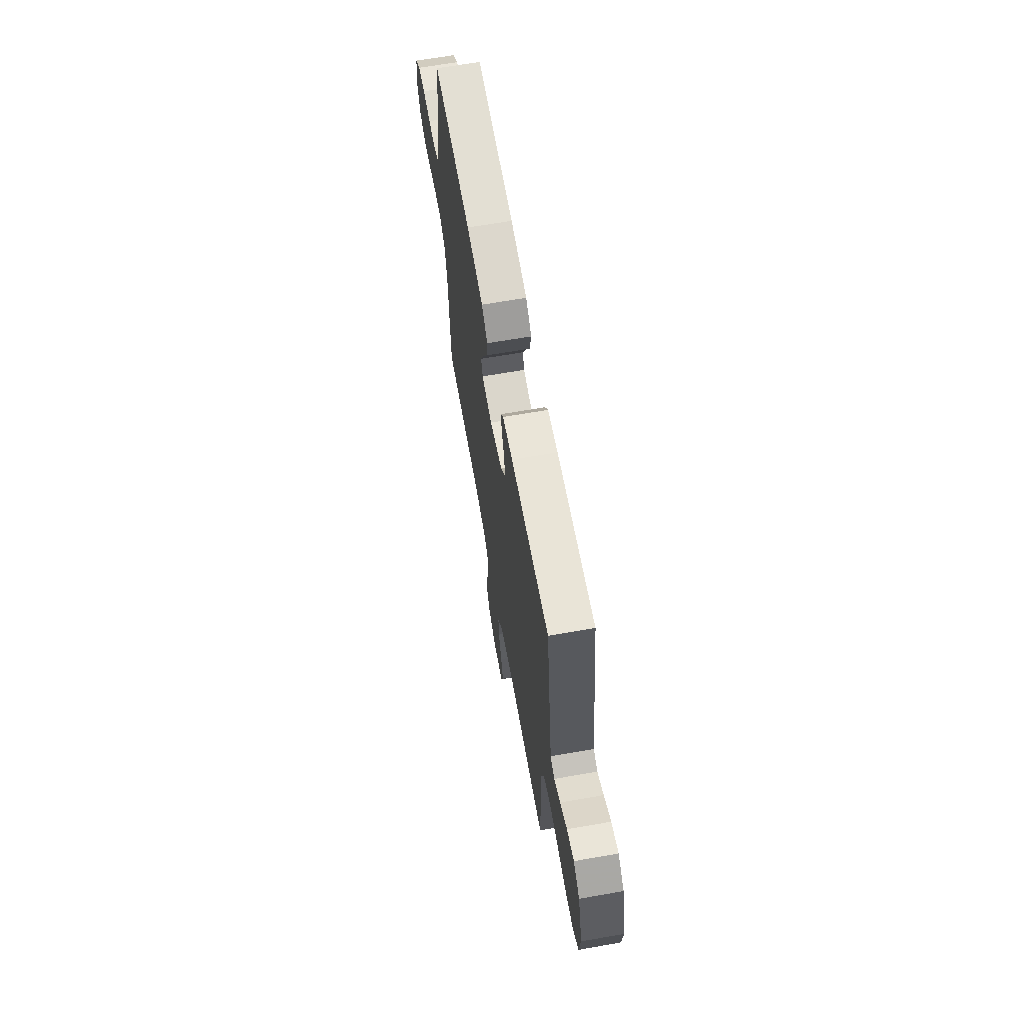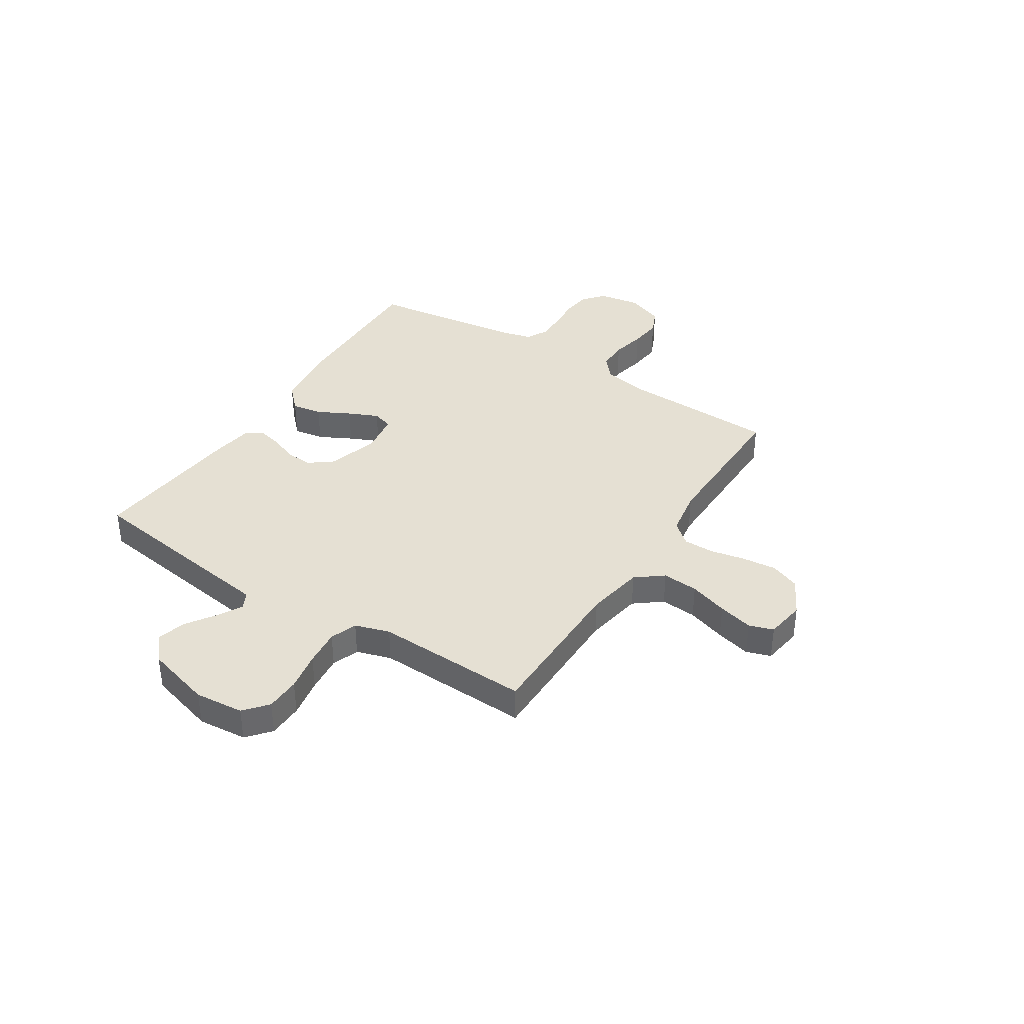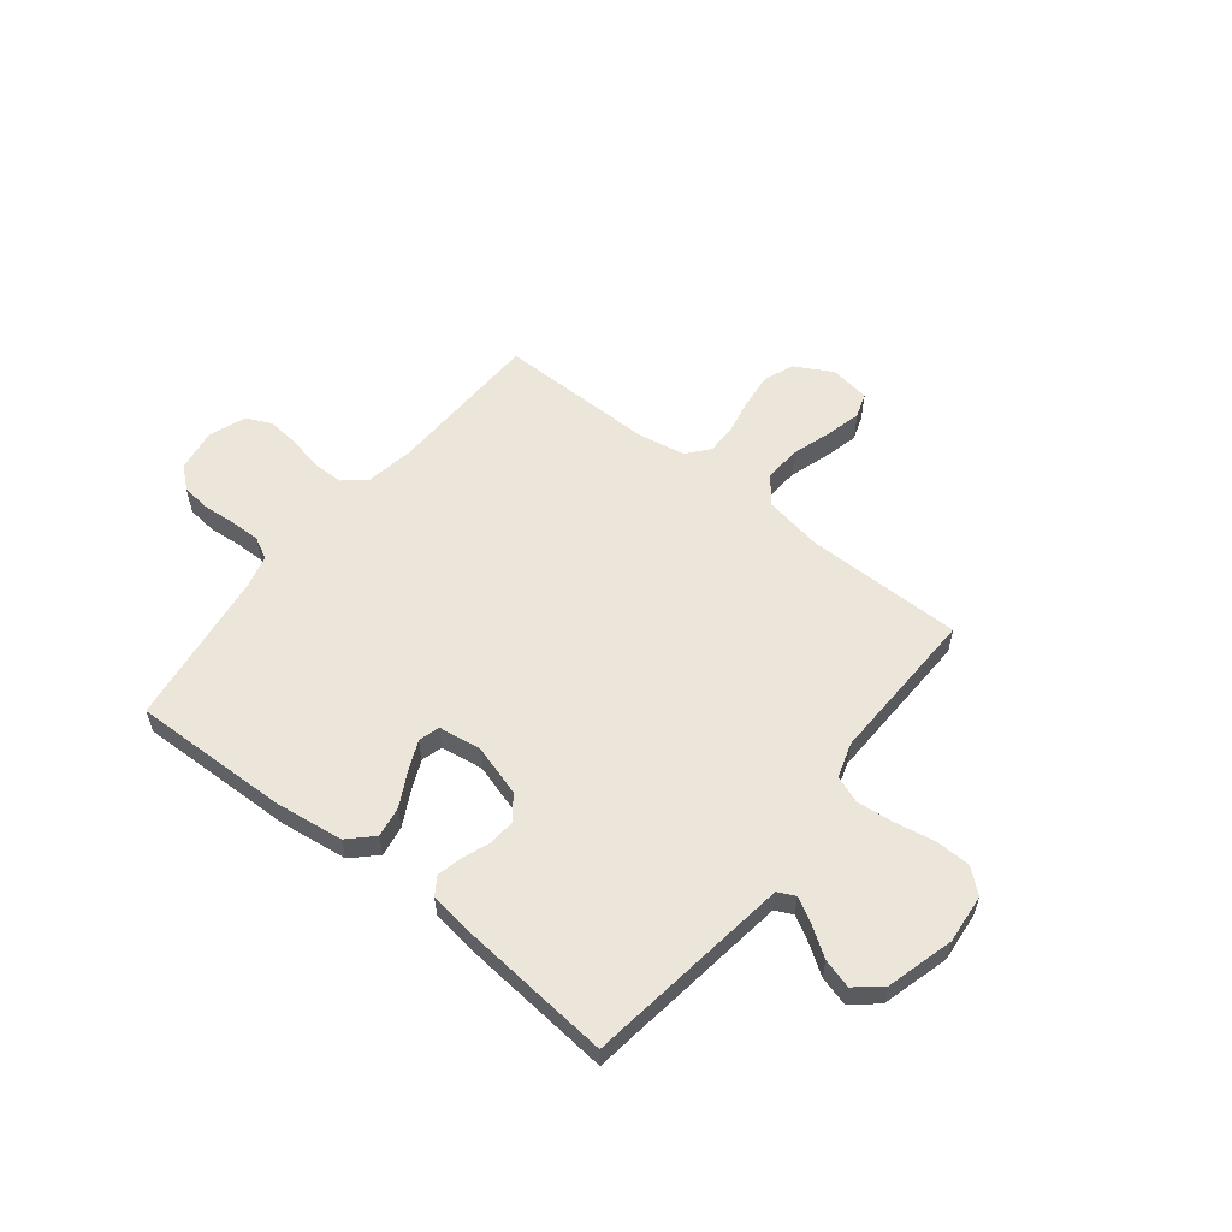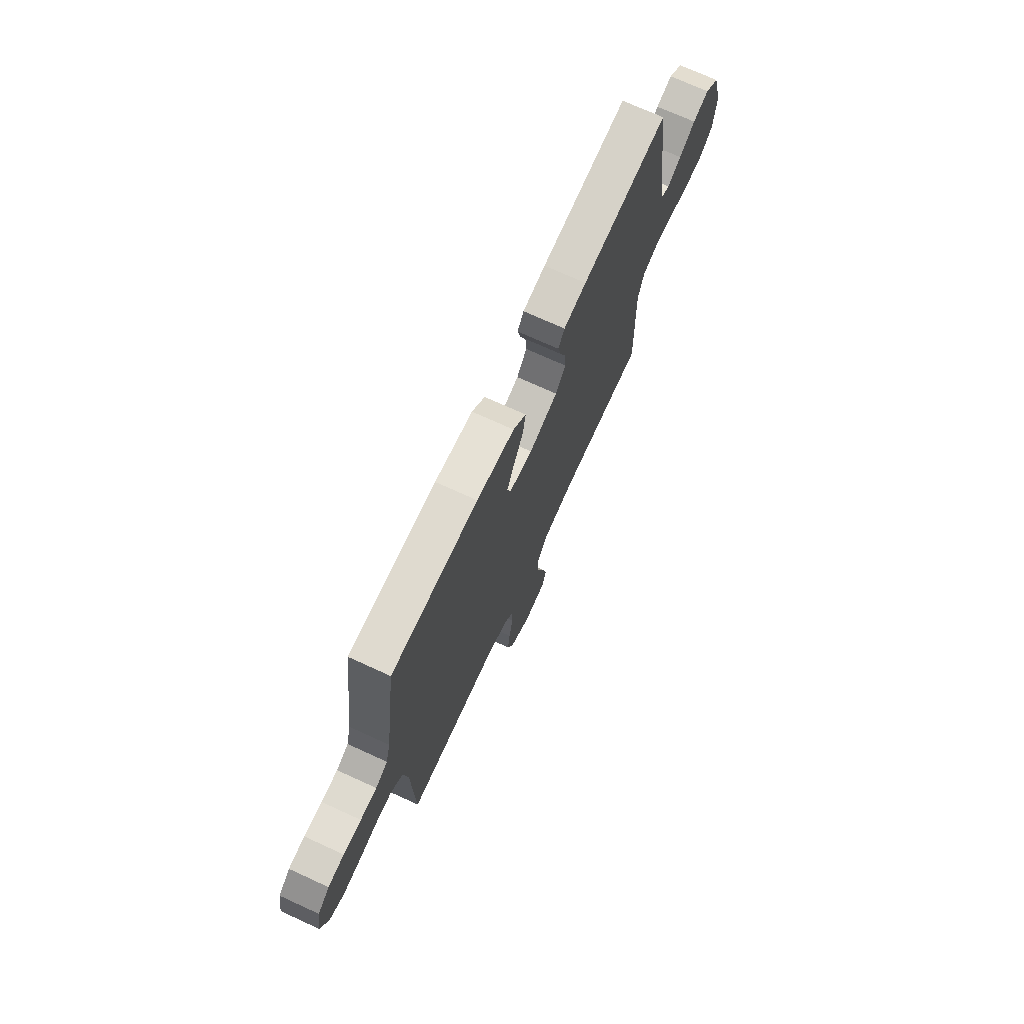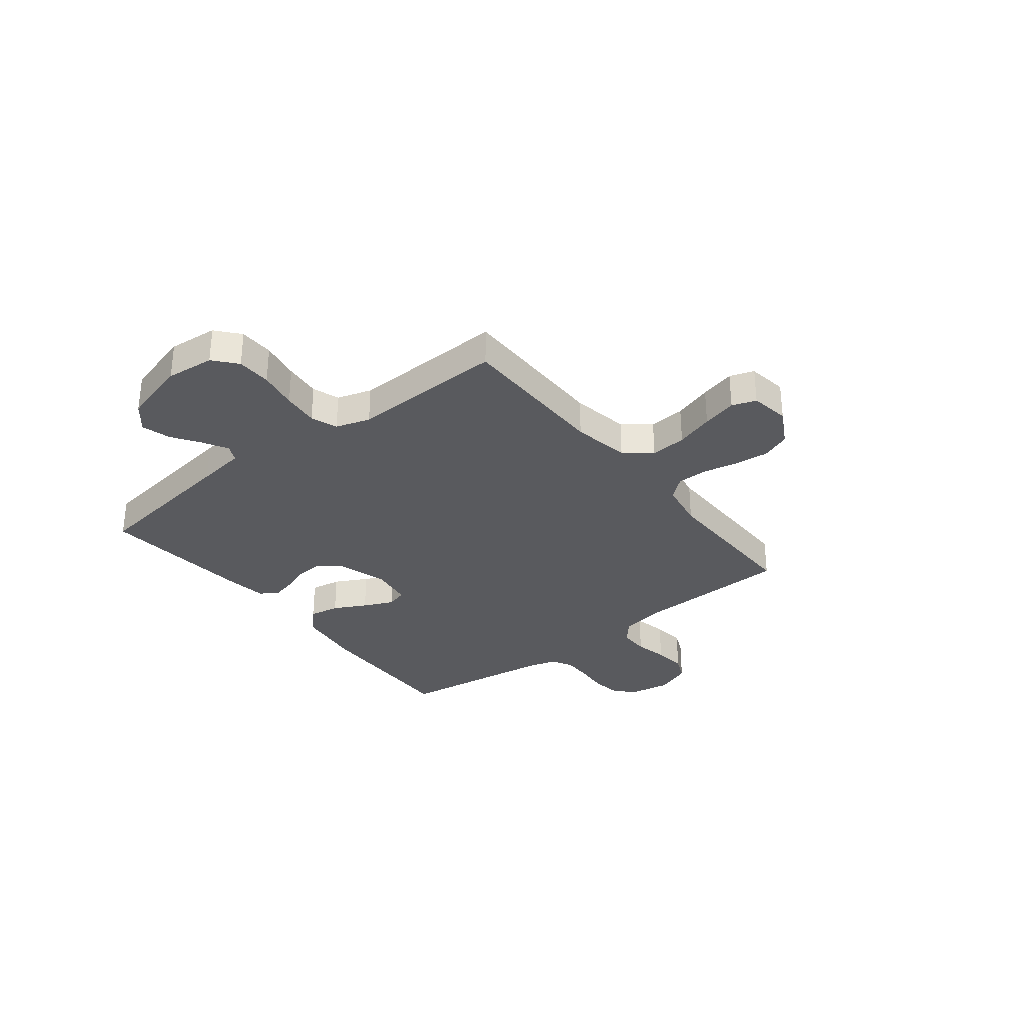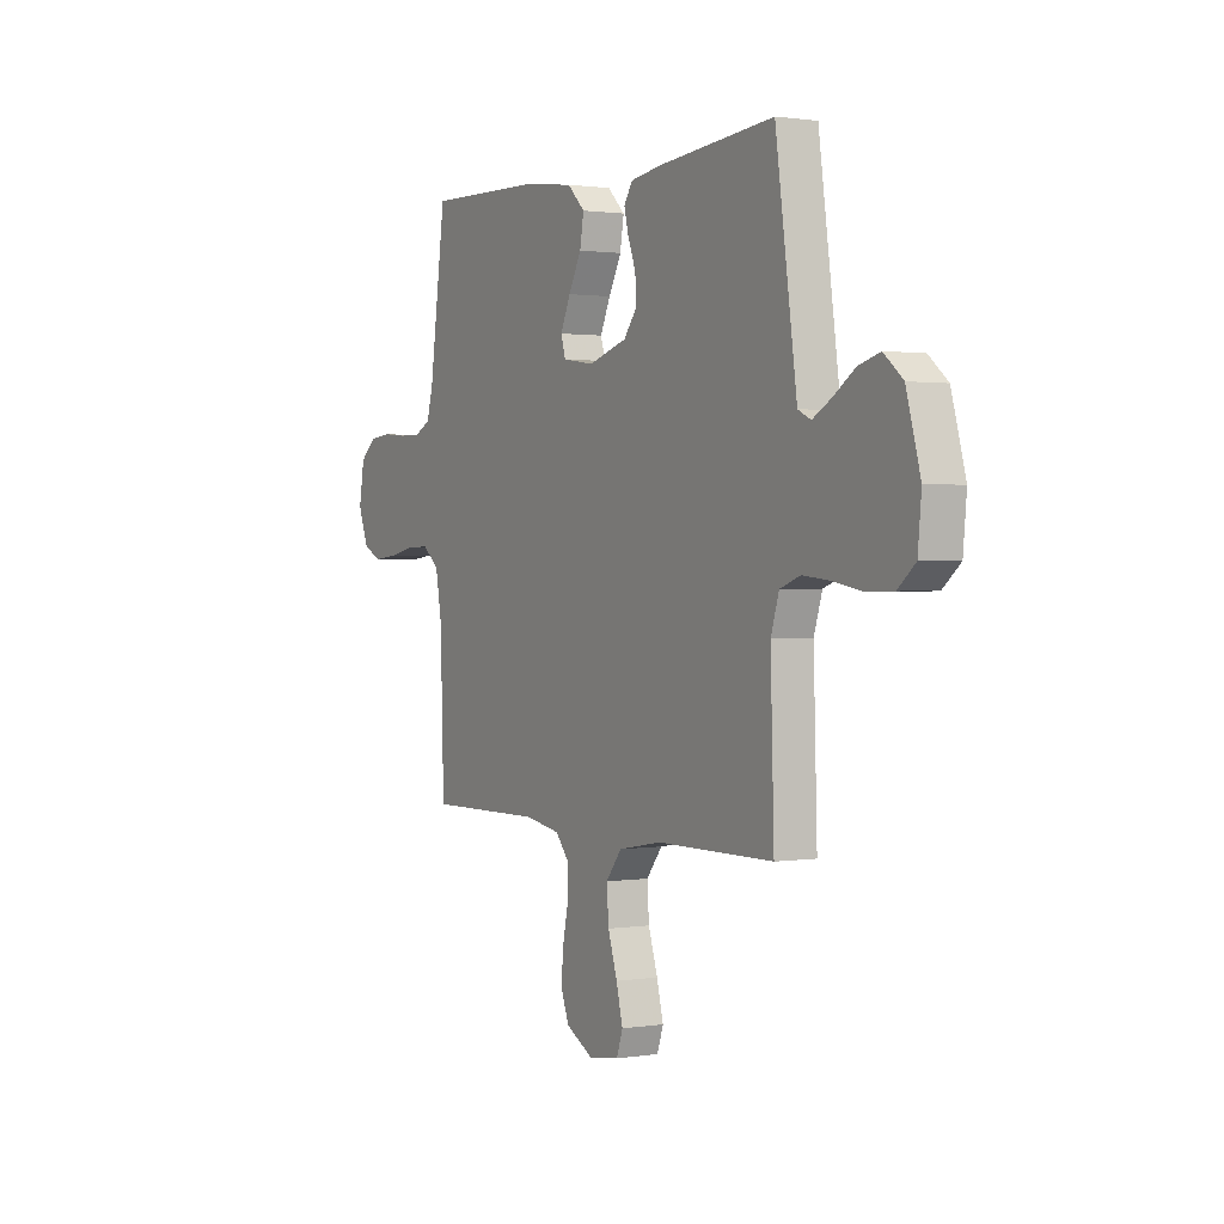
<metadata>
{"format":"obj","ext":"obj","renderer":"f3d","projection":"perspective","resolution":1024,"background":"white","views":[{"elev":65.9,"azim":80.0,"up":"+Z"},{"elev":38.0,"azim":122.7,"up":"+Y"},{"elev":57.2,"azim":38.3,"up":"+Y"},{"elev":72.0,"azim":-65.4,"up":"+Z"},{"elev":-31.7,"azim":128.1,"up":"+Y"},{"elev":1.1,"azim":60.1,"up":"+Z"}]}
</metadata>
<code>
v -0.5 0.07 -0.5
v -0.509 0.07 -0.2
v -0.525 0.07 -0.108
v -0.567 0.07 -0.072
v -0.625 0.07 -0.072
v -0.69 0.07 -0.086
v -0.753 0.07 -0.093
v -0.802 0.07 -0.071
v -0.829 0.07 0
v -0.815 0.07 0.082
v -0.774 0.07 0.117
v -0.718 0.07 0.123
v -0.656 0.07 0.118
v -0.599 0.07 0.117
v -0.557 0.07 0.139
v -0.541 0.07 0.2
v -0.5 0.07 0.5
v -0.2 0.07 0.493
v -0.069 0.07 0.476
v -0.024 0.07 0.432
v -0.034 0.07 0.373
v -0.067 0.07 0.31
v -0.093 0.07 0.252
v -0.081 0.07 0.212
v 0 0.07 0.2
v 0.099 0.07 0.23
v 0.134 0.07 0.275
v 0.13 0.07 0.327
v 0.11 0.07 0.38
v 0.099 0.07 0.426
v 0.121 0.07 0.46
v 0.2 0.07 0.472
v 0.5 0.07 0.5
v 0.542 0.07 0.2
v 0.555 0.07 0.106
v 0.588 0.07 0.09
v 0.636 0.07 0.117
v 0.691 0.07 0.154
v 0.747 0.07 0.17
v 0.796 0.07 0.129
v 0.832 0.07 0
v 0.823 0.07 -0.095
v 0.778 0.07 -0.133
v 0.711 0.07 -0.135
v 0.635 0.07 -0.121
v 0.564 0.07 -0.114
v 0.512 0.07 -0.133
v 0.491 0.07 -0.2
v 0.5 0.07 -0.5
v 0.2 0.07 -0.501
v 0.088 0.07 -0.521
v 0.047 0.07 -0.573
v 0.052 0.07 -0.643
v 0.076 0.07 -0.718
v 0.093 0.07 -0.786
v 0.077 0.07 -0.833
v 0 0.07 -0.845
v -0.072 0.07 -0.806
v -0.094 0.07 -0.749
v -0.087 0.07 -0.682
v -0.073 0.07 -0.614
v -0.073 0.07 -0.555
v -0.108 0.07 -0.513
v -0.2 0.07 -0.497
v -0.5 0 -0.5
v -0.509 0 -0.2
v -0.525 0 -0.108
v -0.567 0 -0.072
v -0.625 0 -0.072
v -0.69 0 -0.086
v -0.753 0 -0.093
v -0.802 0 -0.071
v -0.829 0 0
v -0.815 0 0.082
v -0.774 0 0.117
v -0.718 0 0.123
v -0.656 0 0.118
v -0.599 0 0.117
v -0.557 0 0.139
v -0.541 0 0.2
v -0.5 0 0.5
v -0.2 0 0.493
v -0.069 0 0.476
v -0.024 0 0.432
v -0.034 0 0.373
v -0.067 0 0.31
v -0.093 0 0.252
v -0.081 0 0.212
v 0 0 0.2
v 0.099 0 0.23
v 0.134 0 0.275
v 0.13 0 0.327
v 0.11 0 0.38
v 0.099 0 0.426
v 0.121 0 0.46
v 0.2 0 0.472
v 0.5 0 0.5
v 0.542 0 0.2
v 0.555 0 0.106
v 0.588 0 0.09
v 0.636 0 0.117
v 0.691 0 0.154
v 0.747 0 0.17
v 0.796 0 0.129
v 0.832 0 0
v 0.823 0 -0.095
v 0.778 0 -0.133
v 0.711 0 -0.135
v 0.635 0 -0.121
v 0.564 0 -0.114
v 0.512 0 -0.133
v 0.491 0 -0.2
v 0.5 0 -0.5
v 0.2 0 -0.501
v 0.088 0 -0.521
v 0.047 0 -0.573
v 0.052 0 -0.643
v 0.076 0 -0.718
v 0.093 0 -0.786
v 0.077 0 -0.833
v 0 0 -0.845
v -0.072 0 -0.806
v -0.094 0 -0.749
v -0.087 0 -0.682
v -0.073 0 -0.614
v -0.073 0 -0.555
v -0.108 0 -0.513
v -0.2 0 -0.497
f 59 60 61
f 58 59 61
f 57 58 61
f 56 57 61
f 55 56 61
f 54 55 61
f 53 54 61
f 52 53 61 62
f 51 52 62 63
f 48 49 50
f 51 63 64
f 50 51 64
f 48 50 64
f 47 48 64
f 43 44 45
f 42 43 45
f 41 42 45
f 40 41 45
f 39 40 45
f 38 39 45
f 37 38 45
f 36 37 45 46
f 35 36 46 47
f 34 35 47
f 33 34 47
f 32 33 47
f 31 32 47
f 30 31 47
f 29 30 47
f 28 29 47
f 20 21 22
f 19 20 22
f 18 19 22
f 17 18 22
f 16 17 22
f 15 16 22 23
f 14 15 23 24
f 11 12 13
f 10 11 13
f 9 10 13
f 8 9 13
f 7 8 13
f 6 7 13
f 5 6 13
f 4 5 13 14
f 14 24 25
f 4 14 25
f 3 4 25
f 64 1 2
f 3 25 26
f 2 3 26
f 64 2 26
f 47 64 26
f 27 28 47
f 26 27 47
f 125 124 123
f 125 123 122
f 125 122 121
f 125 121 120
f 125 120 119
f 125 119 118
f 125 118 117
f 126 125 117 116
f 127 126 116 115
f 114 113 112
f 128 127 115
f 128 115 114
f 128 114 112
f 128 112 111
f 109 108 107
f 109 107 106
f 109 106 105
f 109 105 104
f 109 104 103
f 109 103 102
f 109 102 101
f 110 109 101 100
f 111 110 100 99
f 111 99 98
f 111 98 97
f 111 97 96
f 111 96 95
f 111 95 94
f 111 94 93
f 111 93 92
f 86 85 84
f 86 84 83
f 86 83 82
f 86 82 81
f 86 81 80
f 87 86 80 79
f 88 87 79 78
f 77 76 75
f 77 75 74
f 77 74 73
f 77 73 72
f 77 72 71
f 77 71 70
f 77 70 69
f 78 77 69 68
f 89 88 78
f 89 78 68
f 89 68 67
f 66 65 128
f 90 89 67
f 90 67 66
f 90 66 128
f 90 128 111
f 111 92 91
f 111 91 90
f 1 65 66 2
f 2 66 67 3
f 3 67 68 4
f 4 68 69 5
f 5 69 70 6
f 6 70 71 7
f 7 71 72 8
f 8 72 73 9
f 9 73 74 10
f 10 74 75 11
f 11 75 76 12
f 12 76 77 13
f 13 77 78 14
f 14 78 79 15
f 15 79 80 16
f 16 80 81 17
f 17 81 82 18
f 18 82 83 19
f 19 83 84 20
f 20 84 85 21
f 21 85 86 22
f 22 86 87 23
f 23 87 88 24
f 24 88 89 25
f 25 89 90 26
f 26 90 91 27
f 27 91 92 28
f 28 92 93 29
f 29 93 94 30
f 30 94 95 31
f 31 95 96 32
f 32 96 97 33
f 33 97 98 34
f 34 98 99 35
f 35 99 100 36
f 36 100 101 37
f 37 101 102 38
f 38 102 103 39
f 39 103 104 40
f 40 104 105 41
f 41 105 106 42
f 42 106 107 43
f 43 107 108 44
f 44 108 109 45
f 45 109 110 46
f 46 110 111 47
f 47 111 112 48
f 48 112 113 49
f 49 113 114 50
f 50 114 115 51
f 51 115 116 52
f 52 116 117 53
f 53 117 118 54
f 54 118 119 55
f 55 119 120 56
f 56 120 121 57
f 57 121 122 58
f 58 122 123 59
f 59 123 124 60
f 60 124 125 61
f 61 125 126 62
f 62 126 127 63
f 63 127 128 64
f 64 128 65 1

</code>
